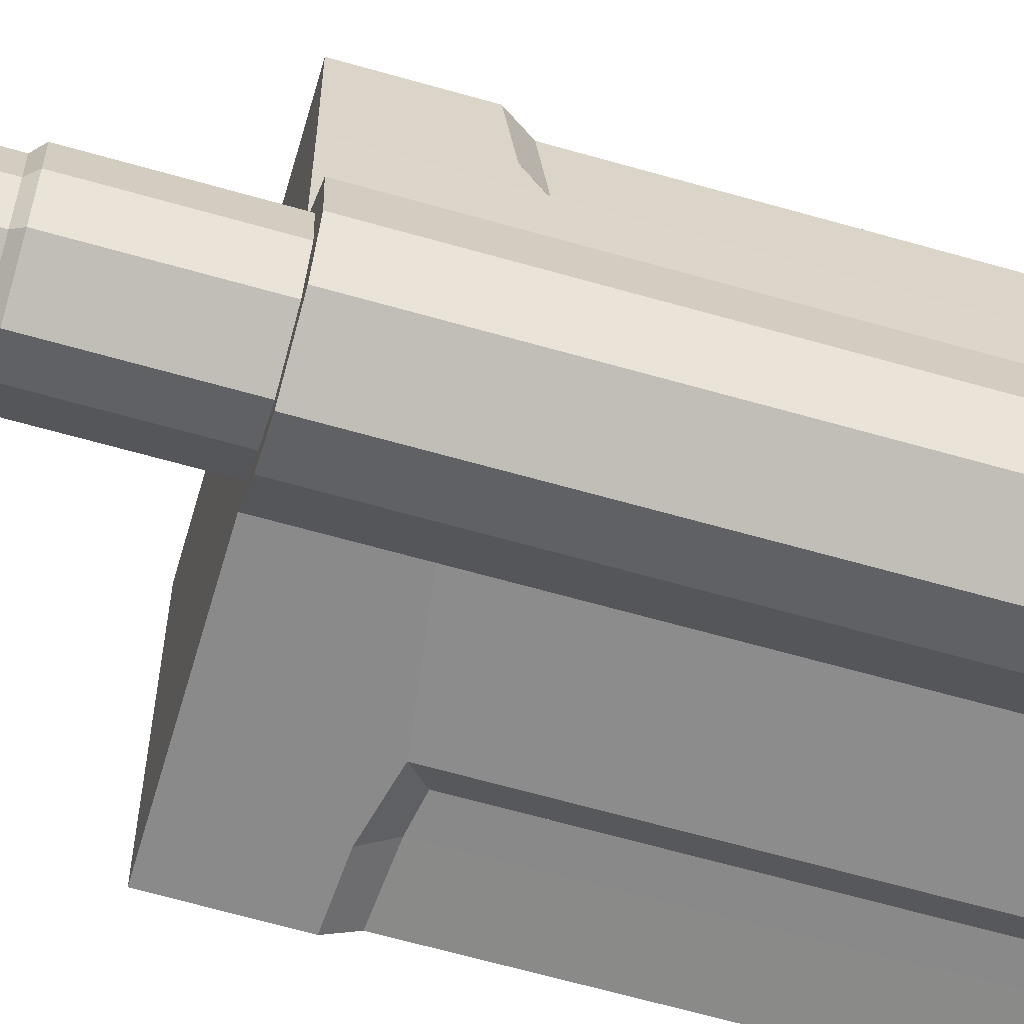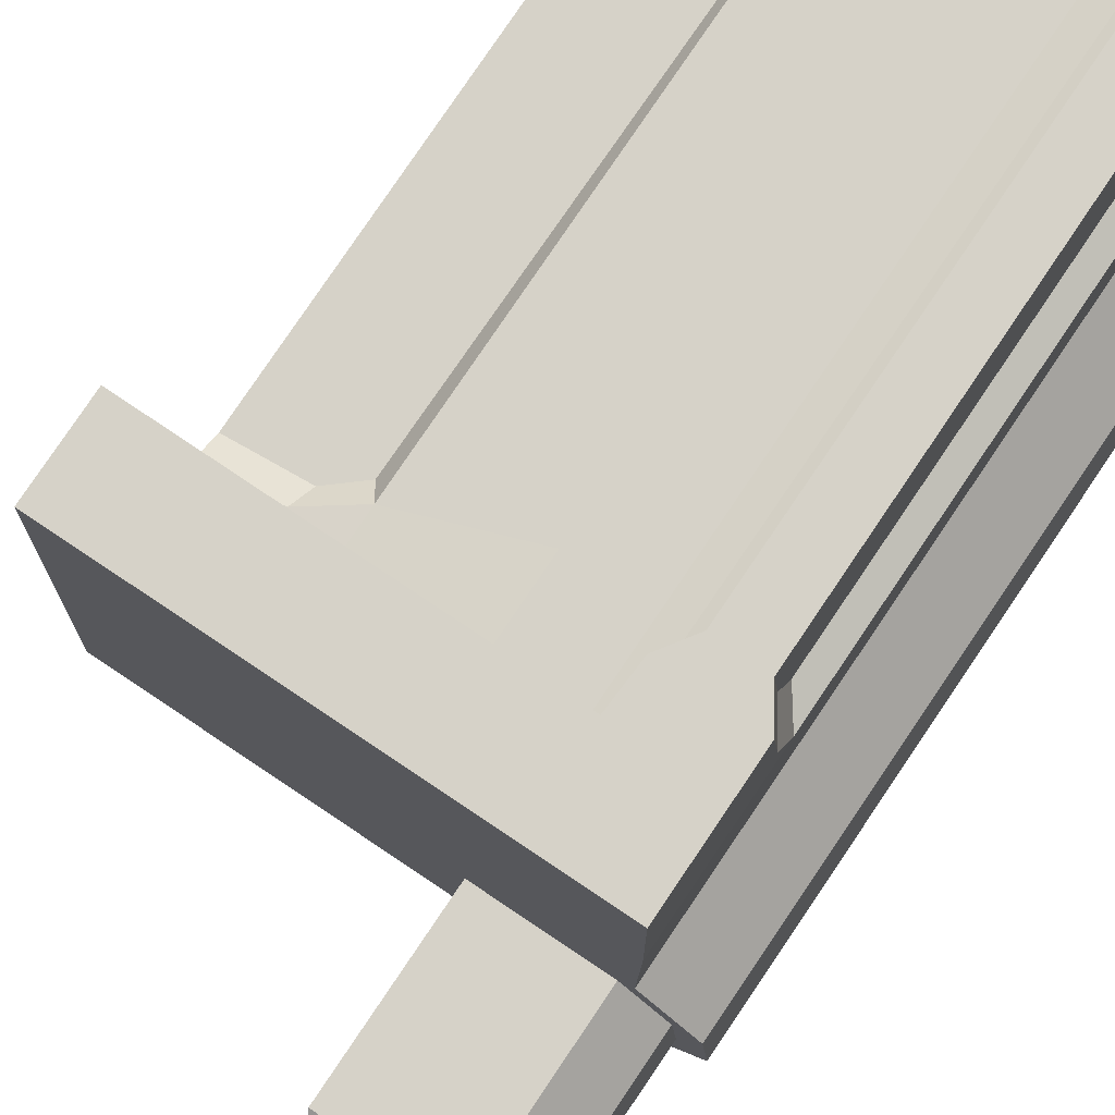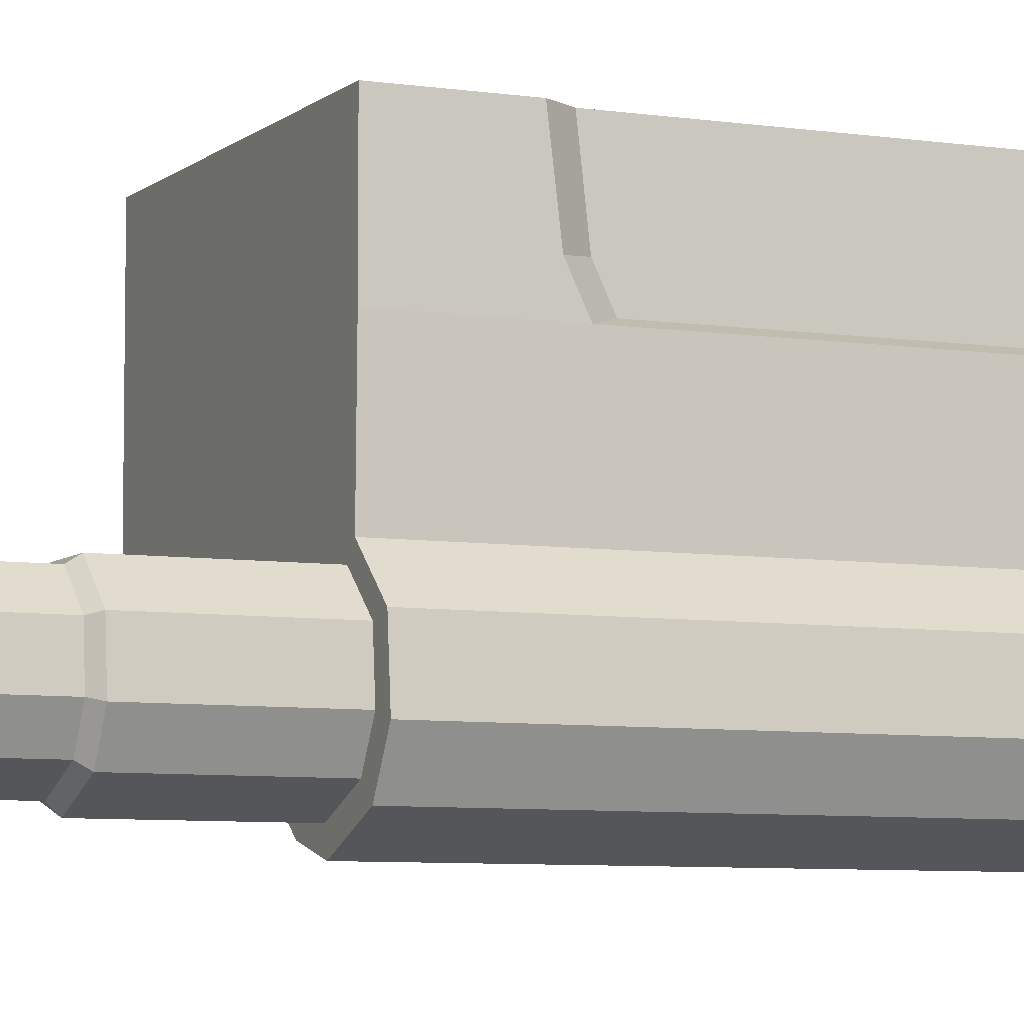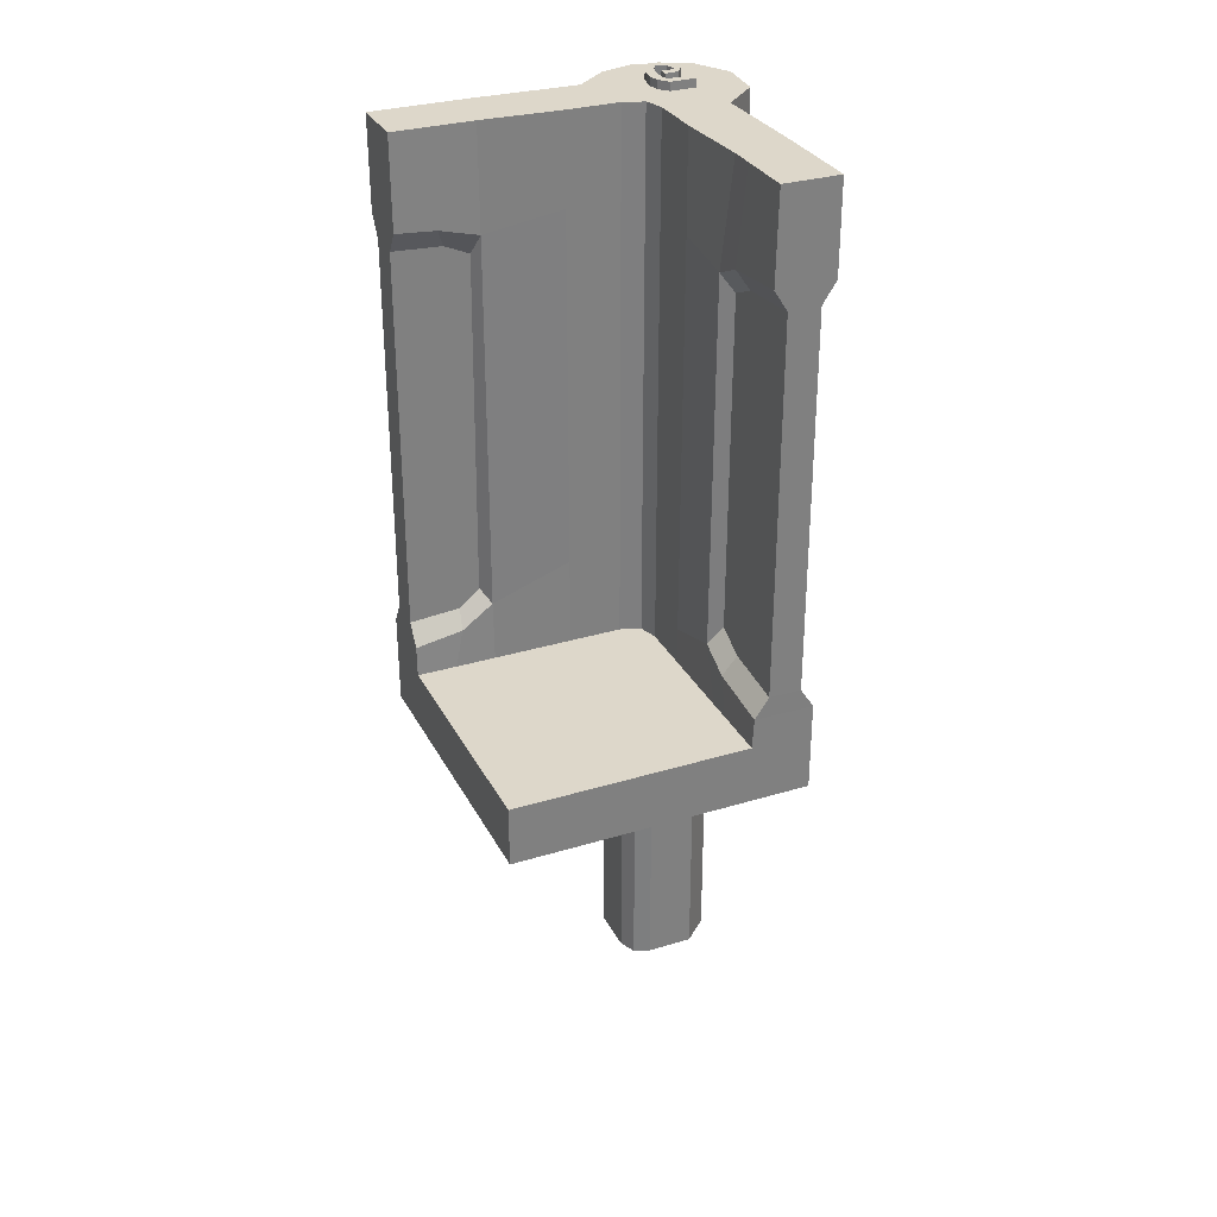
<metadata>
{"format":"obj","ext":"obj","renderer":"f3d","projection":"perspective","resolution":1024,"background":"white","views":[{"elev":-63.3,"azim":73.8,"up":"+Z"},{"elev":77.8,"azim":33.9,"up":"+Z"},{"elev":-6.6,"azim":65.5,"up":"+Z"},{"elev":30.9,"azim":-23.6,"up":"+Y"}]}
</metadata>
<code>
o CornerWindows_Cube.004
v 0.923 3.353 0.3744
v 0.923 1.106 0.3744
v 0.923 3.49 1.003
v 0.923 0.9695 1.003
v 0.923 1.02 0.5544
v 0.923 3.439 0.5544
v 0.7115 3.49 1.003
v 0.7055 0.9727 1.003
v 0.7115 3.36 0.3754
v 0.7055 1.118 0.3703
v 0.7115 3.443 0.5556
v 0.7055 1.019 0.566
v -0.9995 0.9721 -0.916
v -0.9993 3.49 -0.9197
v -0.4577 1.031 -0.916
v -0.4592 3.391 -0.9197
v -0.6345 3.474 -0.9197
v -0.6399 0.9986 -0.916
v -0.9993 3.49 -0.7036
v -0.9994 0.9723 -0.6985
v -0.5037 3.4 -0.7036
v -0.5242 1.116 -0.6985
v -0.671 3.474 -0.7036
v -0.6621 0.9983 -0.6985
f 5 6 3 4
f 2 1 6 5
f 7 11 12 8
f 11 9 10 12
f 17 18 13 14
f 23 19 20 24
f 21 23 24 22
f 16 15 18 17
f 3 6 11 7
f 6 1 9 11
f 7 8 4 3
f 4 8 12 5
f 5 12 10 2
f 2 10 9 1
f 17 14 19 23
f 23 21 16 17
f 15 16 21 22
f 24 18 15 22
f 18 24 20 13
f 13 20 19 14
o Detail_Cube.002
v 0.7847 4.249 -0.7731
v 0.7847 4.305 -0.7731
v 0.7847 4.249 -0.8291
v 0.7847 4.305 -0.8291
v 0.8407 4.249 -0.7731
v 0.8407 4.305 -0.7731
v 0.8407 4.249 -0.8291
v 0.8407 4.305 -0.8291
v 0.8799 4.305 -0.8452
v 0.8799 4.249 -0.8452
v 0.8799 4.249 -0.7892
v 0.8799 4.305 -0.7892
v 0.9215 4.305 -0.8983
v 0.9215 4.249 -0.8983
v 0.9215 4.249 -0.8423
v 0.9215 4.305 -0.8423
v 0.8799 4.305 -0.8452
v 0.8799 4.249 -0.8452
v 0.9215 4.305 -0.8983
v 0.9215 4.249 -0.8983
v 0.8799 4.305 -0.8452
v 0.8799 4.249 -0.8452
v 0.9215 4.305 -0.8983
v 0.9215 4.249 -0.8983
v 0.8591 4.305 -0.9053
v 0.8591 4.249 -0.9053
v 0.9007 4.305 -0.9584
v 0.9007 4.249 -0.9584
v 0.7933 4.305 -0.9387
v 0.7933 4.249 -0.9387
v 0.8349 4.305 -0.9918
v 0.8349 4.249 -0.9918
v 0.7333 4.305 -0.9387
v 0.7333 4.249 -0.9387
v 0.7749 4.305 -0.9918
v 0.7749 4.249 -0.9918
v 0.7633 4.305 -0.8856
v 0.7633 4.249 -0.8856
v 0.7033 4.305 -0.8856
v 0.7033 4.249 -0.8856
v 0.7472 4.305 -0.8255
v 0.7472 4.249 -0.8255
v 0.6871 4.305 -0.8255
v 0.6871 4.249 -0.8255
v 0.7356 4.305 -0.754
v 0.7356 4.249 -0.754
v 0.6756 4.305 -0.754
v 0.6756 4.249 -0.754
v 0.7518 4.305 -0.6778
v 0.7518 4.249 -0.6778
v 0.6917 4.305 -0.6778
v 0.6917 4.249 -0.6778
v 0.8026 4.305 -0.6154
v 0.8026 4.249 -0.6154
v 0.7425 4.305 -0.6154
v 0.7425 4.249 -0.6154
v 0.8072 4.305 -0.6778
v 0.8072 4.249 -0.6778
v 0.858 4.305 -0.6154
v 0.858 4.249 -0.6154
v 0.8626 4.305 -0.6778
v 0.8626 4.249 -0.6778
v 0.9134 4.305 -0.6154
v 0.9134 4.249 -0.6154
f 25 26 28 27
f 27 28 32 31
f 30 29 35 36
f 29 30 26 25
f 27 31 29 25
f 32 28 26 30
f 36 35 39 40
f 29 31 34 35
f 32 30 36 33
f 31 32 33 34
f 38 37 40 39
f 35 34 38 39
f 33 36 40 37
f 38 34 42 44
f 41 43 47 45
f 37 38 44 43
f 33 37 43 41
f 34 33 41 42
f 47 48 52 51
f 43 44 48 47
f 44 42 46 48
f 42 41 45 46
f 52 50 54 56
f 48 46 50 52
f 46 45 49 50
f 45 47 51 49
f 53 55 59 57
f 50 49 53 54
f 49 51 55 53
f 51 52 56 55
f 58 57 59 60
f 55 56 60 59
f 56 54 58 60
f 57 58 64 63
f 61 63 67 65
f 58 54 62 64
f 53 57 63 61
f 54 53 61 62
f 68 66 70 72
f 62 61 65 66
f 64 62 66 68
f 63 64 68 67
f 69 71 75 73
f 67 68 72 71
f 65 67 71 69
f 66 65 69 70
f 74 73 81 82
f 70 69 73 74
f 72 70 74 76
f 71 72 76 75
f 78 77 79 80
f 76 74 78 80
f 75 76 80 79
f 73 75 79 77
f 81 83 87 85
f 73 77 83 81
f 77 78 84 83
f 78 74 82 84
f 86 85 87 88
f 82 81 85 86
f 84 82 86 88
f 83 84 88 87
o Corner_Cube
v 1.139 0.2293 -1.108
v 1.139 4.229 -1.108
v -0.3327 4.229 -1.018
v 0.3339 4.229 -0.9974
v 0.5592 4.229 -0.5491
v 0.5592 0.6293 -0.5491
v -0.3327 0.2293 -0.9974
v 0.3339 0.2293 -0.9974
v -0.9994 0.2293 -0.9974
v -0.9994 4.229 -1.018
v -0.9994 4.229 -0.625
v -0.9994 0.6293 -0.5974
v 0.06728 4.229 -0.5974
v -0.4661 4.229 -0.625
v 0.06728 0.6293 -0.5974
v -0.4661 0.6293 -0.5974
v 1.001 0.2293 -0.3307
v 1.014 0.2293 0.336
v 1.014 0.2293 1.003
v -0.3327 0.2293 1.003
v -0.3327 0.2293 0.336
v -0.3327 0.2293 -0.3307
v 0.3339 0.2293 1.003
v 0.3339 0.2293 0.336
v 0.3339 0.2293 -0.3307
v 1.001 4.229 -0.3307
v 1.014 4.229 0.336
v 1.014 4.229 1.003
v 0.6006 4.229 -0.06404
v 0.6337 4.229 0.4693
v 0.6337 4.229 1.003
v 0.6006 0.6293 -0.06404
v -0.9994 0.6293 -0.06404
v -0.9994 0.6293 0.4693
v -0.9994 0.6293 1.003
v -0.9994 0.2293 1.003
v -0.9994 0.2293 0.336
v -0.9994 0.2293 -0.3307
v 0.06728 0.6293 -0.06404
v 0.06727 0.6293 0.4693
v 0.06727 0.6293 1.003
v -0.4661 0.6293 -0.06404
v -0.4661 0.6293 0.4693
v -0.4661 0.6293 1.003
v 0.4228 0.6293 -0.5974
v 0.2451 0.6293 -0.5974
v 0.7991 4.229 -1.252
v 0.5562 4.229 -1.184
v 0.4228 4.229 -0.5974
v 0.2451 4.229 -0.5974
v 0.7991 0.2293 -1.252
v 0.5562 0.2293 -1.184
v 0.7784 0.2293 -0.3307
v 0.5562 0.2293 -0.3307
v 0.7784 0.2293 0.336
v 0.5562 0.2293 0.336
v 0.7784 0.2293 1.003
v 0.5562 0.2293 1.003
v 0.2451 0.6293 -0.06404
v 0.4228 0.6293 -0.06404
v 0.2451 0.6293 0.4693
v 0.4228 0.6293 0.4693
v 0.2451 0.6293 1.003
v 0.4228 0.6293 1.003
v -0.3327 0.2293 -0.5529
v -0.3327 0.2293 -0.7752
v 0.3339 0.2293 -0.5529
v 0.3339 0.2293 -0.7752
v -0.9994 0.2293 -0.5529
v -0.9994 0.2293 -0.7752
v 1.27 0.2293 -0.8717
v 1.242 0.2293 -0.5529
v 1.27 4.229 -0.8717
v 1.242 4.229 -0.5529
v 0.6006 4.229 -0.4196
v 0.6006 4.229 -0.2418
v 0.6006 0.6293 -0.4196
v 0.6006 0.6293 -0.2418
v -0.9994 0.6293 -0.4196
v -0.9994 0.6293 -0.2418
v 0.06728 0.6293 -0.4196
v 0.06728 0.6293 -0.2418
v -0.4661 0.6293 -0.4196
v -0.4661 0.6293 -0.2418
v 0.4228 0.6293 -0.4196
v 0.4228 0.6293 -0.2418
v 0.2451 0.6293 -0.4196
v 0.2451 0.6293 -0.2418
v 1.139 0.8294 -1.108
v 1.139 3.629 -1.108
v -0.9994 0.8294 -1.004
v -0.9994 3.629 -1.011
v 0.3339 0.8294 -0.9974
v 0.3339 3.629 -0.9974
v -0.3327 0.928 -1.004
v -0.3327 3.531 -1.011
v 1.001 3.629 -0.3307
v 1.001 0.8294 -0.3307
v 1.014 0.9809 0.336
v 0.7991 0.8294 -1.252
v 0.7991 3.629 -1.252
v 0.5562 0.8294 -1.184
v 0.5562 3.629 -1.184
v 1.27 3.629 -0.8717
v 1.27 0.8294 -0.8717
v 1.242 3.629 -0.5529
v 1.242 0.8294 -0.5529
v 1.014 0.2293 0.536
v -0.3327 0.2293 0.536
v 0.3339 0.2293 0.536
v 1.014 4.229 0.536
v 0.6337 4.229 0.6293
v 0.6006 0.6293 0.6293
v -0.9994 0.6293 0.6293
v -0.9994 0.2293 0.536
v 0.06727 0.6293 0.6293
v -0.4661 0.6293 0.6293
v 0.4228 0.6293 0.6293
v 0.2451 0.6293 0.6293
v 0.7784 0.2293 0.536
v 0.5562 0.2293 0.536
v 1.014 0.8853 0.536
v 1.014 3.573 0.536
v 0.6006 0.6293 1.003
v 0.6006 0.6293 0.4693
v 1.014 3.478 0.336
v 1.014 3.629 1.003
v 1.014 0.8294 1.003
v 0.5592 1.229 -0.5491
v 0.5592 3.629 -0.5491
v -0.9994 3.629 -0.6158
v -0.9994 0.8309 -0.6066
v 0.06728 3.629 -0.5974
v 0.06728 1.229 -0.5974
v -0.4661 3.541 -0.6158
v -0.4692 1.036 -0.6066
v 0.6116 0.8329 1.003
v 0.6227 3.486 0.3371
v 0.6006 3.572 -0.0583
v 0.6006 0.8789 -0.07553
v 0.4228 3.629 -0.5974
v 0.4228 1.229 -0.5974
v 0.2451 3.629 -0.5974
v 0.2451 1.229 -0.5974
v 0.6006 3.618 -0.2303
v 0.6006 0.9789 -0.257
v 0.6006 3.629 -0.4196
v 0.6006 1.229 -0.4196
v 0.6227 3.629 1.003
v 0.6116 0.9938 0.3314
v 0.6227 3.578 0.5374
v 0.6116 0.8846 0.5488
v 0.923 3.49 1.003
v 0.923 0.9695 1.003
v 0.923 3.353 0.3744
v 0.923 1.106 0.3744
v 0.923 1.02 0.5544
v 0.923 3.439 0.5544
v 0.7115 3.49 1.003
v 0.7055 0.9727 1.003
v 0.7115 3.36 0.3754
v 0.7055 1.118 0.3703
v 0.7115 3.443 0.5556
v 0.7055 1.019 0.566
v 0.409 0.2293 -0.761
v 0.409 0.2293 -0.9388
v 0.5867 0.2293 -1.088
v 1.135 0.2293 -0.5833
v 0.9423 0.2293 -0.4055
v 0.5867 0.2293 -0.4055
v 0.409 0.2293 -0.4055
v 1.053 0.2293 -1.027
v 0.7811 0.2293 -1.143
v 0.7645 0.2293 -0.4055
v 1.089 -0.6183 -0.5963
v 0.5999 -0.6183 -1.047
v 0.409 0.2293 -0.5833
v 1.157 0.2293 -0.8383
v 0.4413 -0.6183 -0.9136
v 0.4413 -0.6183 -0.755
v 0.409 -0.5706 -0.761
v 0.409 -0.5706 -0.9388
v 0.5867 -0.5706 -1.088
v 1.135 -0.5706 -0.5833
v 0.9423 -0.5706 -0.4055
v 0.5867 -0.5706 -0.4055
v 0.409 -0.5706 -0.4055
v 1.053 -0.5706 -1.027
v 0.7811 -0.5706 -1.143
v 0.7645 -0.5706 -0.4055
v 1.089 -0.666 -0.5963
v 0.5999 -0.666 -1.047
v 0.409 -0.5706 -0.5833
v 1.157 -0.5706 -0.8383
v 0.4413 -0.666 -0.9136
v 0.4413 -0.666 -0.755
v 0.9172 -0.6183 -0.4377
v 0.5999 -0.6183 -0.4377
v 0.4413 -0.6183 -0.4377
v 1.016 -0.6183 -0.9924
v 0.7733 -0.6183 -1.096
v 0.7586 -0.6183 -0.4377
v 0.4413 -0.6183 -0.5963
v 1.109 -0.6183 -0.8239
v 0.9172 -0.666 -0.4377
v 0.5999 -0.666 -0.4377
v 0.4911 -0.666 -0.4809
v 1.016 -0.666 -0.9924
v 0.7733 -0.666 -1.096
v 0.7586 -0.666 -0.4377
v 0.4413 -0.666 -0.5963
v 1.109 -0.666 -0.8239
v 0.4413 -2.066 -0.755
v 0.4413 -2.066 -0.9136
v 0.5999 -2.066 -1.047
v 1.089 -2.066 -0.5963
v 0.9172 -2.066 -0.4377
v 0.5999 -2.066 -0.4377
v 0.4911 -2.066 -0.4809
v 1.016 -2.066 -0.9924
v 0.7733 -2.066 -1.096
v 0.7586 -2.066 -0.4377
v 0.7586 -2.066 -0.755
v 0.5999 -2.066 -0.755
v 0.4413 -2.066 -0.5963
v 1.109 -2.066 -0.8239
v 0.7586 -2.066 -0.5963
v 0.5999 -2.066 -0.5963
v -0.6661 0.2293 -0.9974
v -0.6661 4.229 -1.018
v -0.7327 4.229 -0.625
v -0.7327 0.6293 -0.5974
v -0.6661 0.2293 -0.3307
v -0.6661 0.2293 0.336
v -0.6661 0.2293 1.003
v -0.7327 0.6293 -0.06404
v -0.7327 0.6293 0.4693
v -0.7327 0.6293 1.003
v -0.7327 0.6293 -0.4196
v -0.7327 0.6293 -0.2418
v -0.6661 0.2293 -0.7752
v -0.6661 0.2293 -0.5529
v -0.6661 3.61 -1.011
v -0.6661 0.8492 -1.004
v -0.7327 0.6293 0.6293
v -0.6661 0.2293 0.536
v -0.7327 3.61 -0.6158
v -0.6804 0.8839 -0.6066
v -0.9995 0.9721 -0.916
v -0.9993 3.49 -0.9197
v -0.4577 1.031 -0.916
v -0.4592 3.391 -0.9197
v -0.6345 3.474 -0.9197
v -0.6399 0.9986 -0.916
v -0.9993 3.49 -0.7036
v -0.9994 0.9723 -0.6985
v -0.5037 3.4 -0.7036
v -0.5242 1.116 -0.6985
v -0.671 3.474 -0.7036
v -0.6621 0.9983 -0.6985
f 181 96 95 183
f 92 91 102 101
f 136 92 101 138
f 222 224 104 103
f 190 140 96 181
f 161 90 93 163
f 236 217 94 165
f 232 222 103 134
f 318 98 99 319
f 336 220 100 320
f 332 317 97 179
f 170 172 130 127
f 127 130 131 128
f 204 205 132 129
f 330 321 126 157
f 321 322 125 126
f 334 323 124 203
f 328 168 121 324
f 324 121 122 325
f 333 202 123 326
f 155 113 110 153
f 113 112 109 110
f 198 111 108 197
f 238 228 120 213
f 140 139 261 255
f 142 144 112 113
f 209 146 111 198
f 199 115 118 200
f 115 114 117 118
f 194 162 114 185
f 185 114 115 214
f 211 199 116 215
f 176 170 127 147
f 147 127 128 149
f 207 204 129 151
f 201 206 152 212
f 206 207 151 152
f 120 148 150 213
f 148 147 149 150
f 166 174 148 120
f 174 176 147 148
f 196 107 145 208
f 208 145 146 209
f 105 106 143 141
f 141 143 144 142
f 155 156 253 265
f 89 159 266 260
f 217 230 133 94
f 230 232 134 133
f 177 89 139 188
f 188 139 140 190
f 90 135 137 93
f 135 136 138 137
f 96 140 255 254
f 156 96 254 253
f 113 155 265 259
f 139 89 260 261
f 133 134 175 173
f 173 175 176 174
f 94 133 173 165
f 165 173 174 166
f 134 103 169 175
f 175 169 170 176
f 178 90 161 192
f 192 161 162 194
f 141 142 258 262
f 142 113 259 258
f 96 156 154 95
f 156 155 153 154
f 320 100 167 327
f 327 167 168 328
f 317 329 158 97
f 329 330 157 158
f 103 104 171 169
f 169 171 172 170
f 228 234 166 120
f 234 236 165 166
f 114 162 164 117
f 162 161 163 164
f 159 193 195 160
f 193 192 194 195
f 89 177 193 159
f 177 178 192 193
f 135 189 191 136
f 189 188 190 191
f 90 178 189 135
f 178 177 188 189
f 196 210 216 107
f 238 240 252 250
f 105 186 187 106
f 186 185 214 187
f 160 195 186 105
f 195 194 185 186
f 318 331 180 98
f 336 224 346 348
f 136 191 182 92
f 191 190 181 182
f 92 182 184 91
f 182 181 183 184
f 106 187 210 196
f 143 208 209 144
f 106 196 208 143
f 150 149 207 206
f 213 150 206 201
f 149 128 204 207
f 214 115 199 211
f 116 199 200 119
f 144 209 198 112
f 112 198 197 109
f 325 122 202 333
f 322 334 203 125
f 128 131 205 204
f 240 238 213 201
f 226 238 250 249
f 239 226 249 251
f 225 240 201 212
f 187 214 243 244
f 119 200 239 237
f 214 211 246 243
f 200 118 226 239
f 164 163 235 233
f 233 235 236 234
f 117 164 233 227
f 227 233 234 228
f 137 138 231 229
f 229 231 232 230
f 93 137 229 218
f 218 229 230 217
f 118 117 227 226
f 226 227 228 238
f 319 99 219 335
f 332 179 337 342
f 138 101 221 231
f 231 221 222 232
f 163 93 218 235
f 235 218 217 236
f 101 102 223 221
f 221 223 224 222
f 216 210 245 242
f 211 215 241 246
f 237 239 251 247
f 210 187 244 245
f 240 225 248 252
f 258 259 275 274
f 266 256 272 282
f 257 262 278 273
f 256 257 273 272
f 260 266 282 276
f 255 261 277 271
f 254 255 271 270
f 265 253 269 281
f 261 260 276 277
f 160 105 257 256
f 159 160 256 266
f 105 141 262 257
f 282 272 263 292
f 273 278 290 285
f 272 273 285 263
f 276 282 292 288
f 271 277 289 264
f 270 271 264 267
f 281 269 268 291
f 277 276 288 289
f 278 274 286 290
f 259 265 281 275
f 253 254 270 269
f 262 258 274 278
f 285 290 298 293
f 263 285 293 279
f 288 292 300 296
f 264 289 297 280
f 267 264 280 283
f 291 268 284 299
f 289 288 296 297
f 290 286 294 298
f 268 267 283 284
f 274 275 287 286
f 275 281 291 287
f 269 270 267 268
f 279 293 305 304
f 296 300 314 308
f 280 297 309 303
f 283 280 303 302
f 299 284 301 313
f 297 296 308 309
f 298 294 306 310
f 284 283 302 301
f 295 299 313 307
f 292 263 279 300
f 286 287 295 294
f 287 291 299 295
f 316 306 307 313
f 304 305 310 315
f 315 310 306 316
f 309 311 312 303
f 311 315 316 312
f 308 314 311 309
f 314 304 315 311
f 303 312 301 302
f 312 316 313 301
f 293 298 310 305
f 300 279 304 314
f 294 295 307 306
f 220 336 348 344
f 102 319 335 223
f 109 197 334 322
f 131 325 333 205
f 223 335 347 345
f 91 184 331 318
f 154 153 330 329
f 95 154 329 317
f 171 327 328 172
f 104 320 327 171
f 205 333 326 132
f 130 324 325 131
f 172 328 324 130
f 197 108 323 334
f 110 109 322 321
f 153 110 321 330
f 183 95 317 332
f 224 336 320 104
f 91 318 319 102
f 184 183 339 340
f 331 184 340 341
f 335 219 343 347
f 180 331 341 338
f 224 223 345 346
f 183 332 342 339
f 215 116 119 237
f 237 247 241 215
f 241 247 251 246
f 246 251 249 243
f 244 243 249 250
f 245 244 250 252
f 242 245 252 248
f 216 242 248 225
f 216 225 212 107
f 152 145 107 212
f 145 152 151 146
f 146 151 129 111
f 132 108 111 129
f 326 323 108 132
f 323 326 123 124
f 202 203 124 123
f 203 202 122 125
f 121 126 125 122
f 168 157 126 121
f 157 168 167 158
f 158 167 100 97
f 220 179 97 100
f 344 337 179 220
f 342 337 344 348
f 348 346 339 342
f 339 346 345 340
f 347 341 340 345
f 341 347 343 338
f 180 338 343 219
f 99 98 180 219

</code>
